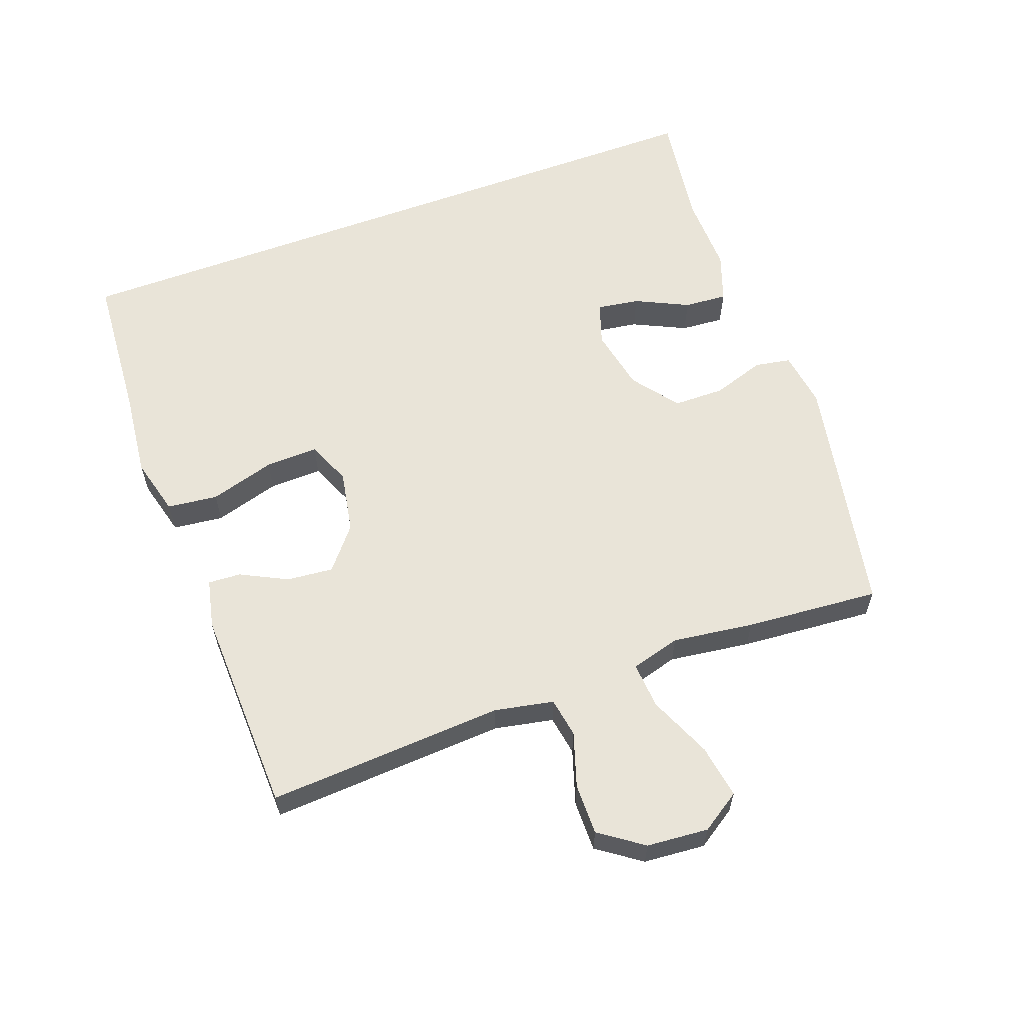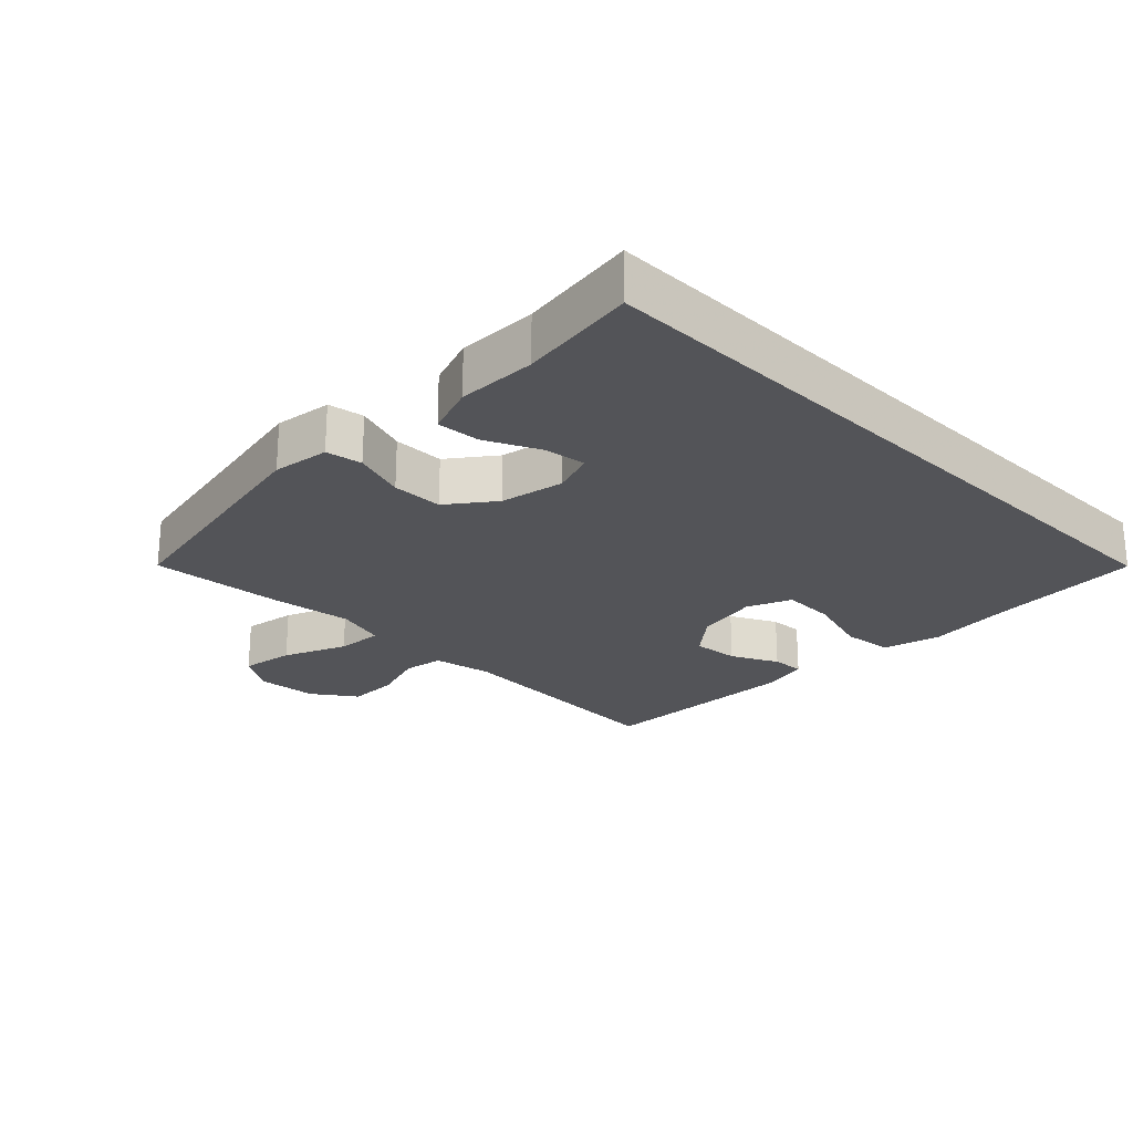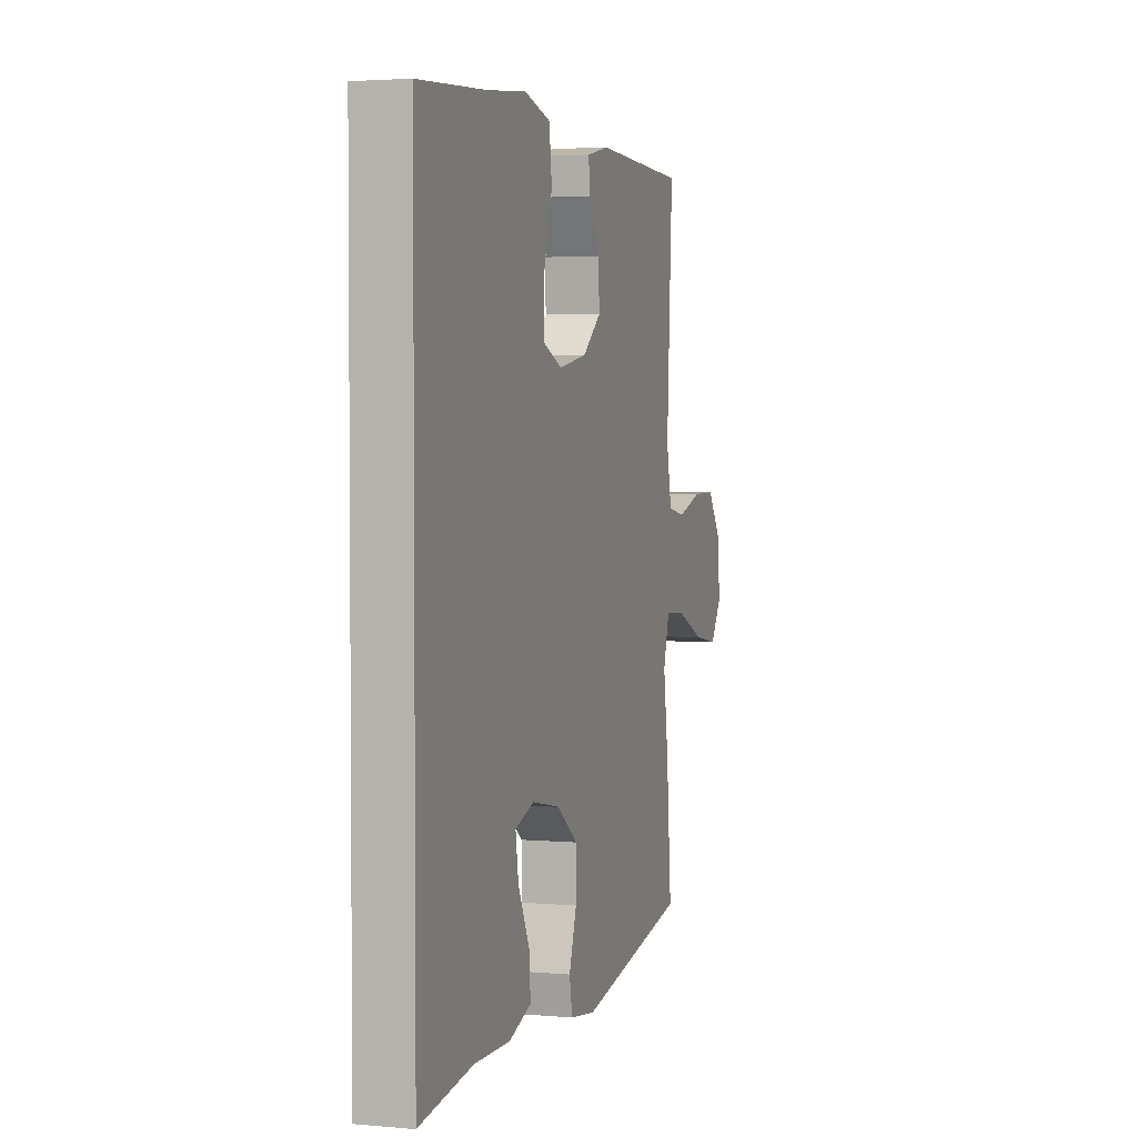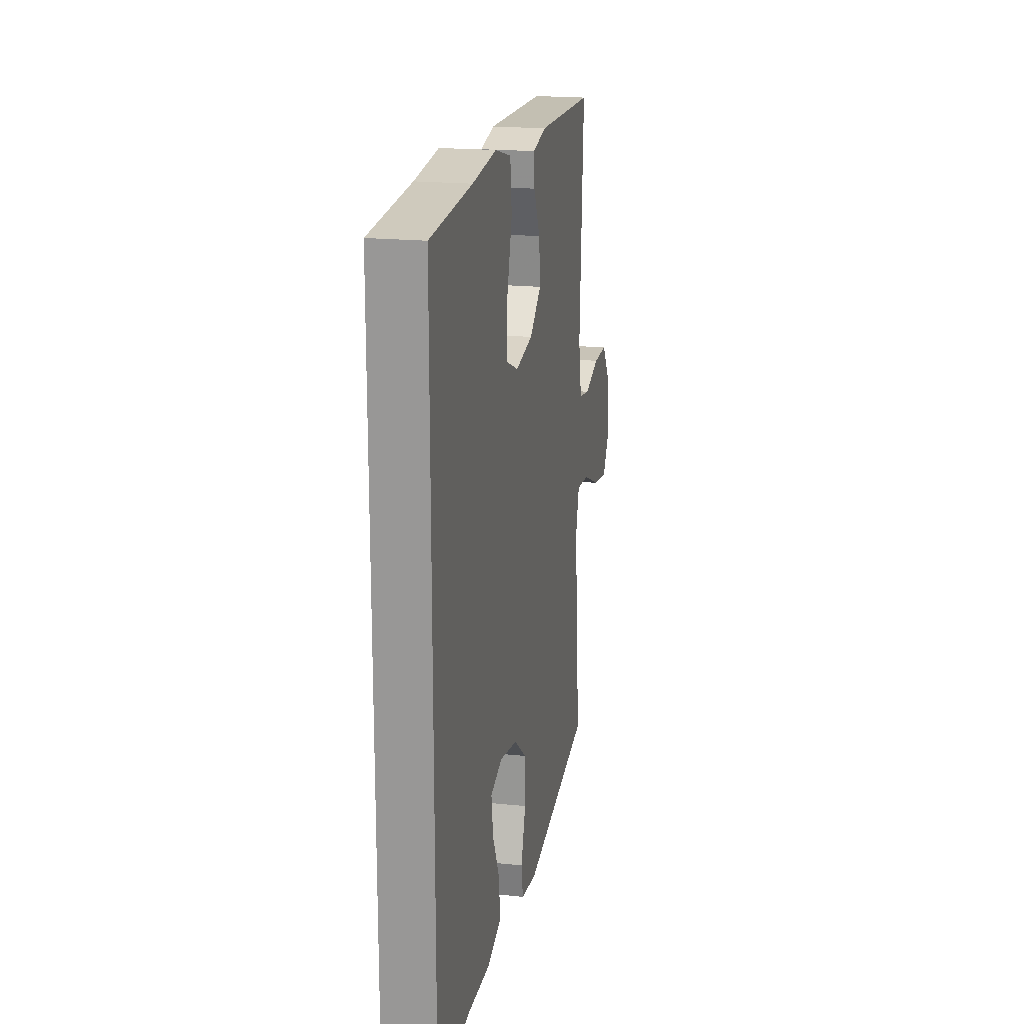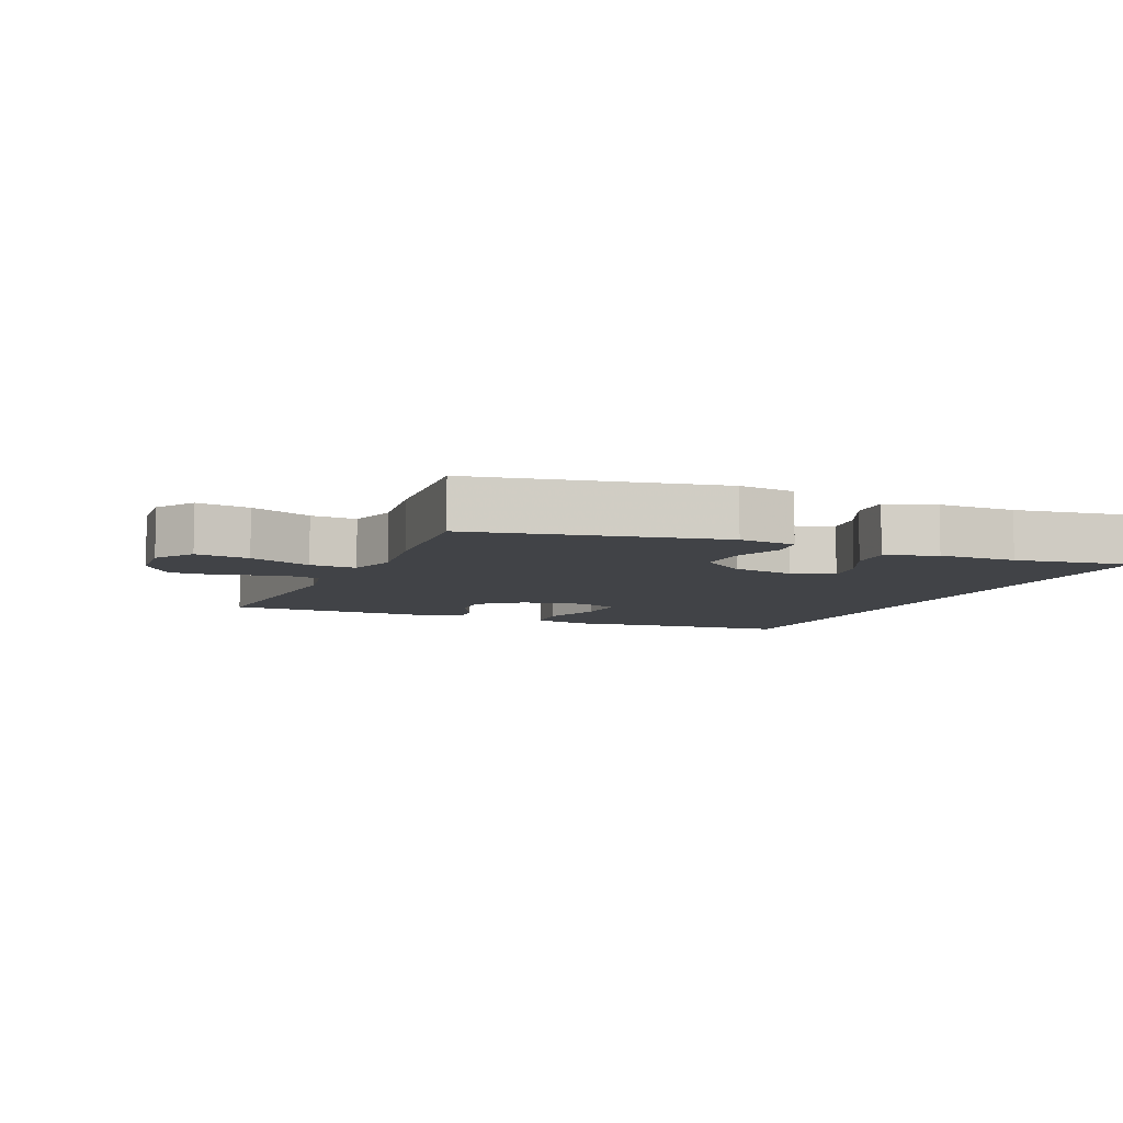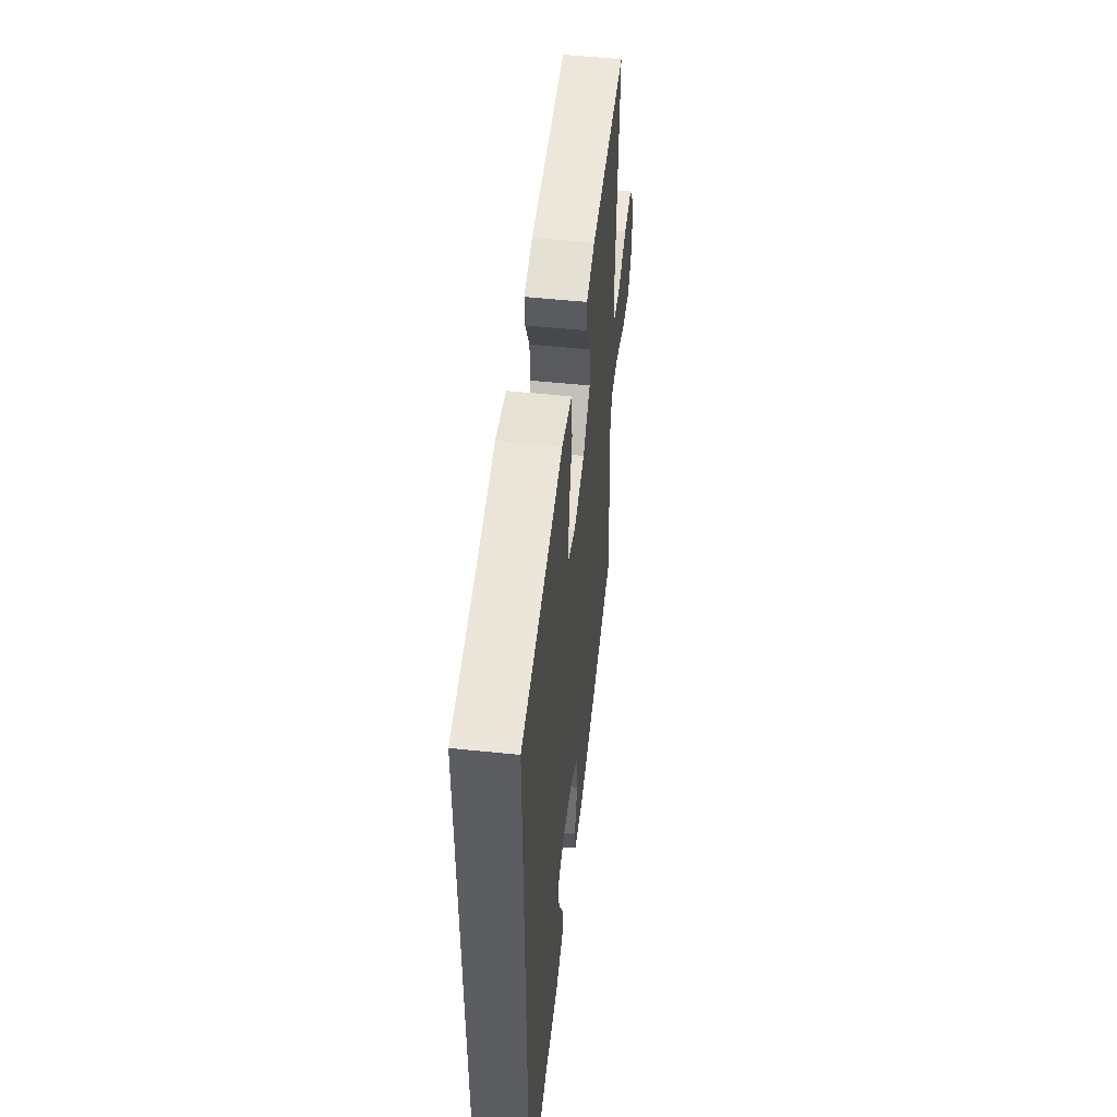
<metadata>
{"format":"obj","ext":"obj","renderer":"f3d","projection":"perspective","resolution":1024,"background":"white","views":[{"elev":60.1,"azim":69.6,"up":"+Y"},{"elev":-23.6,"azim":-135.0,"up":"+Y"},{"elev":2.9,"azim":-72.7,"up":"+Z"},{"elev":19.1,"azim":-78.8,"up":"+Z"},{"elev":-7.1,"azim":156.8,"up":"+Y"},{"elev":52.6,"azim":-83.6,"up":"+Z"}]}
</metadata>
<code>
v 0.5 0.07 0.5
v 0.48 0.07 0.138
v 0.498 0.07 0.048
v 0.559 0.07 0.038
v 0.642 0.07 0.065
v 0.72 0.07 0.066
v 0.767 0.07 0
v 0.775 0.07 -0.094
v 0.736 0.07 -0.154
v 0.654 0.07 -0.141
v 0.558 0.07 -0.1
v 0.487 0.07 -0.095
v 0.466 0.07 -0.171
v 0.483 0.07 -0.295
v 0.5 0.07 -0.5
v 0.127 0.07 -0.573
v 0.04 0.07 -0.561
v 0.03 0.07 -0.506
v 0.056 0.07 -0.426
v 0.055 0.07 -0.348
v -0.015 0.07 -0.295
v -0.112 0.07 -0.276
v -0.177 0.07 -0.298
v -0.167 0.07 -0.363
v -0.128 0.07 -0.444
v -0.123 0.07 -0.51
v -0.199 0.07 -0.537
v -0.32 0.07 -0.535
v -0.5 0.07 -0.561
v -0.5 0.07 0.506
v -0.272 0.07 0.523
v -0.139 0.07 0.538
v -0.05 0.07 0.515
v -0.041 0.07 0.438
v -0.07 0.07 0.338
v -0.072 0.07 0.257
v -0.005 0.07 0.229
v 0.091 0.07 0.247
v 0.155 0.07 0.3
v 0.148 0.07 0.371
v 0.112 0.07 0.442
v 0.109 0.07 0.492
v 0.184 0.07 0.509
v 0.5 0 0.5
v 0.48 0 0.138
v 0.498 0 0.048
v 0.559 0 0.038
v 0.642 0 0.065
v 0.72 0 0.066
v 0.767 0 0
v 0.775 0 -0.094
v 0.736 0 -0.154
v 0.654 0 -0.141
v 0.558 0 -0.1
v 0.487 0 -0.095
v 0.466 0 -0.171
v 0.483 0 -0.295
v 0.5 0 -0.5
v 0.127 0 -0.573
v 0.04 0 -0.561
v 0.03 0 -0.506
v 0.056 0 -0.426
v 0.055 0 -0.348
v -0.015 0 -0.295
v -0.112 0 -0.276
v -0.177 0 -0.298
v -0.167 0 -0.363
v -0.128 0 -0.444
v -0.123 0 -0.51
v -0.199 0 -0.537
v -0.32 0 -0.535
v -0.5 0 -0.561
v -0.5 0 0.506
v -0.272 0 0.523
v -0.139 0 0.538
v -0.05 0 0.515
v -0.041 0 0.438
v -0.07 0 0.338
v -0.072 0 0.257
v -0.005 0 0.229
v 0.091 0 0.247
v 0.155 0 0.3
v 0.148 0 0.371
v 0.112 0 0.442
v 0.109 0 0.492
v 0.184 0 0.509
f 43 1 2
f 42 43 2
f 41 42 2
f 40 41 2
f 39 40 2 3
f 38 39 3
f 37 38 3
f 33 34 35
f 32 33 35
f 31 32 35
f 31 35 36
f 30 31 36
f 29 30 36
f 28 29 36
f 26 27 28
f 25 26 28
f 24 25 28
f 23 24 28
f 23 28 36 37
f 17 18 19
f 16 17 19
f 15 16 19
f 14 15 19
f 13 14 19
f 12 13 19 20
f 9 10 11
f 8 9 11
f 7 8 11
f 6 7 11
f 5 6 11
f 4 5 11
f 3 4 11 12
f 22 23 37 3
f 3 12 20 21
f 3 21 22
f 45 44 86
f 45 86 85
f 45 85 84
f 45 84 83
f 46 45 83 82
f 46 82 81
f 46 81 80
f 78 77 76
f 78 76 75
f 78 75 74
f 79 78 74
f 79 74 73
f 79 73 72
f 79 72 71
f 71 70 69
f 71 69 68
f 71 68 67
f 71 67 66
f 80 79 71 66
f 62 61 60
f 62 60 59
f 62 59 58
f 62 58 57
f 62 57 56
f 63 62 56 55
f 54 53 52
f 54 52 51
f 54 51 50
f 54 50 49
f 54 49 48
f 54 48 47
f 55 54 47 46
f 46 80 66 65
f 64 63 55 46
f 65 64 46
f 1 44 45 2
f 2 45 46 3
f 3 46 47 4
f 4 47 48 5
f 5 48 49 6
f 6 49 50 7
f 7 50 51 8
f 8 51 52 9
f 9 52 53 10
f 10 53 54 11
f 11 54 55 12
f 12 55 56 13
f 13 56 57 14
f 14 57 58 15
f 15 58 59 16
f 16 59 60 17
f 17 60 61 18
f 18 61 62 19
f 19 62 63 20
f 20 63 64 21
f 21 64 65 22
f 22 65 66 23
f 23 66 67 24
f 24 67 68 25
f 25 68 69 26
f 26 69 70 27
f 27 70 71 28
f 28 71 72 29
f 29 72 73 30
f 30 73 74 31
f 31 74 75 32
f 32 75 76 33
f 33 76 77 34
f 34 77 78 35
f 35 78 79 36
f 36 79 80 37
f 37 80 81 38
f 38 81 82 39
f 39 82 83 40
f 40 83 84 41
f 41 84 85 42
f 42 85 86 43
f 43 86 44 1

</code>
